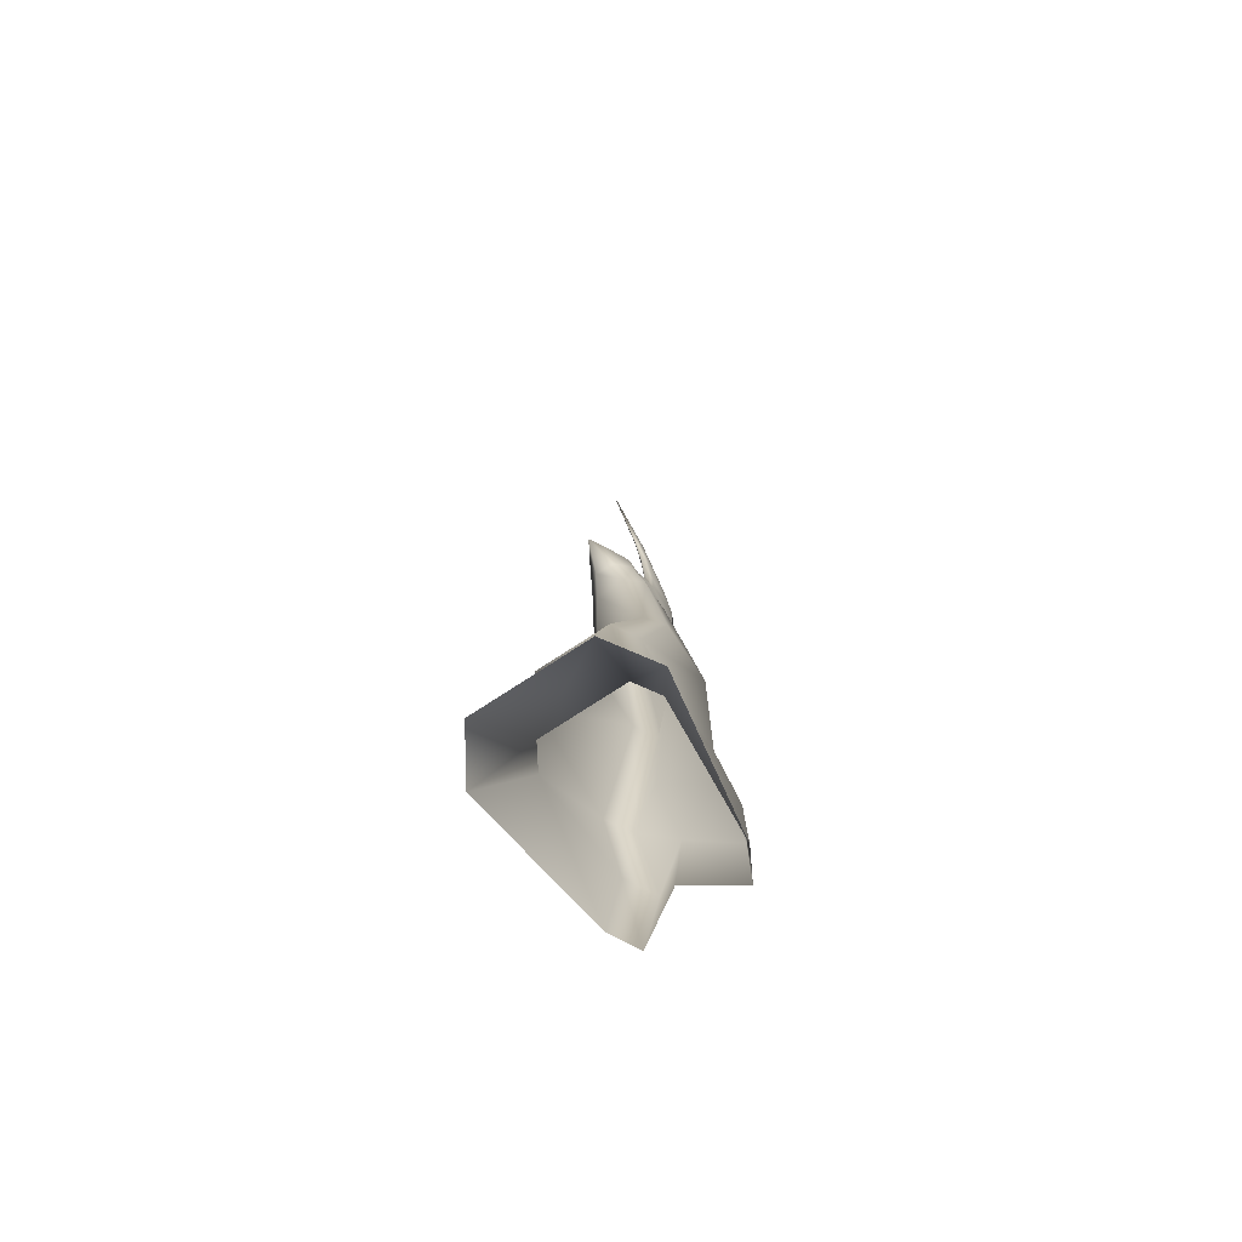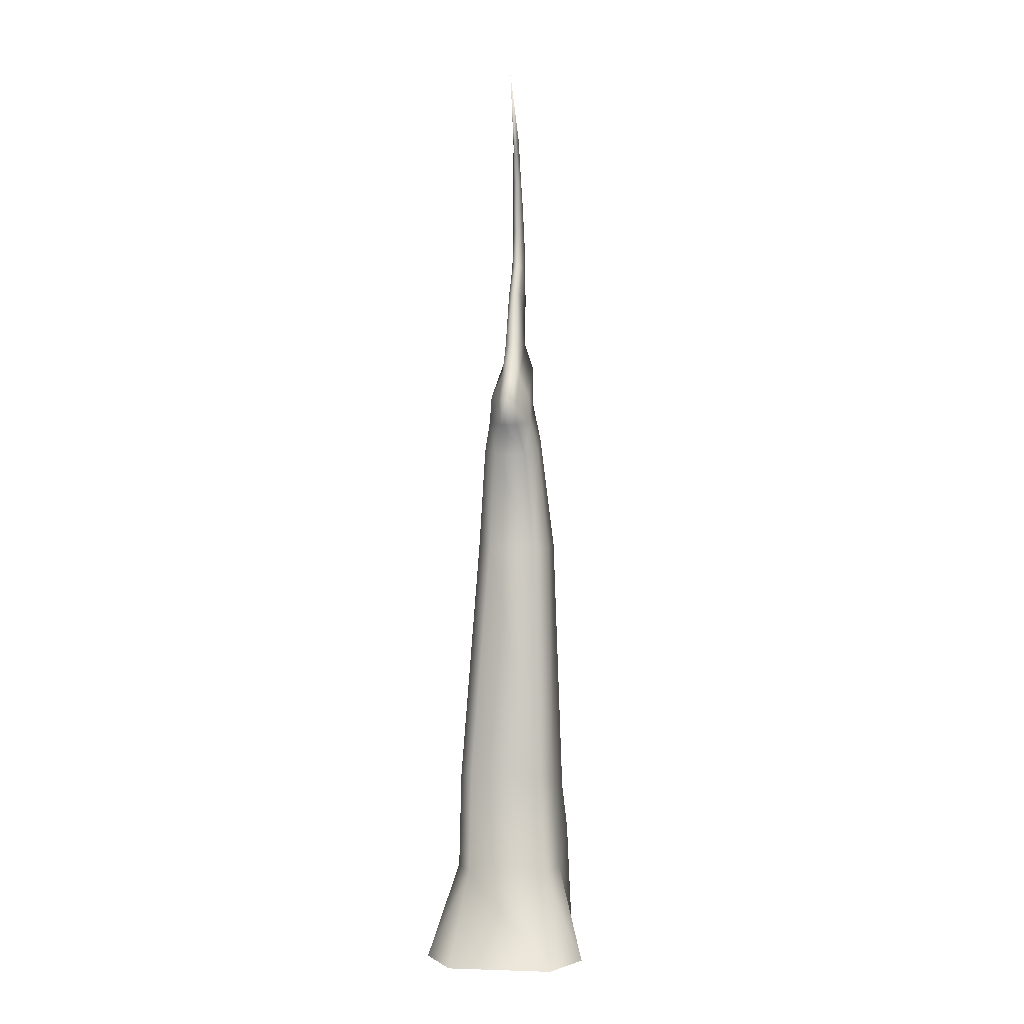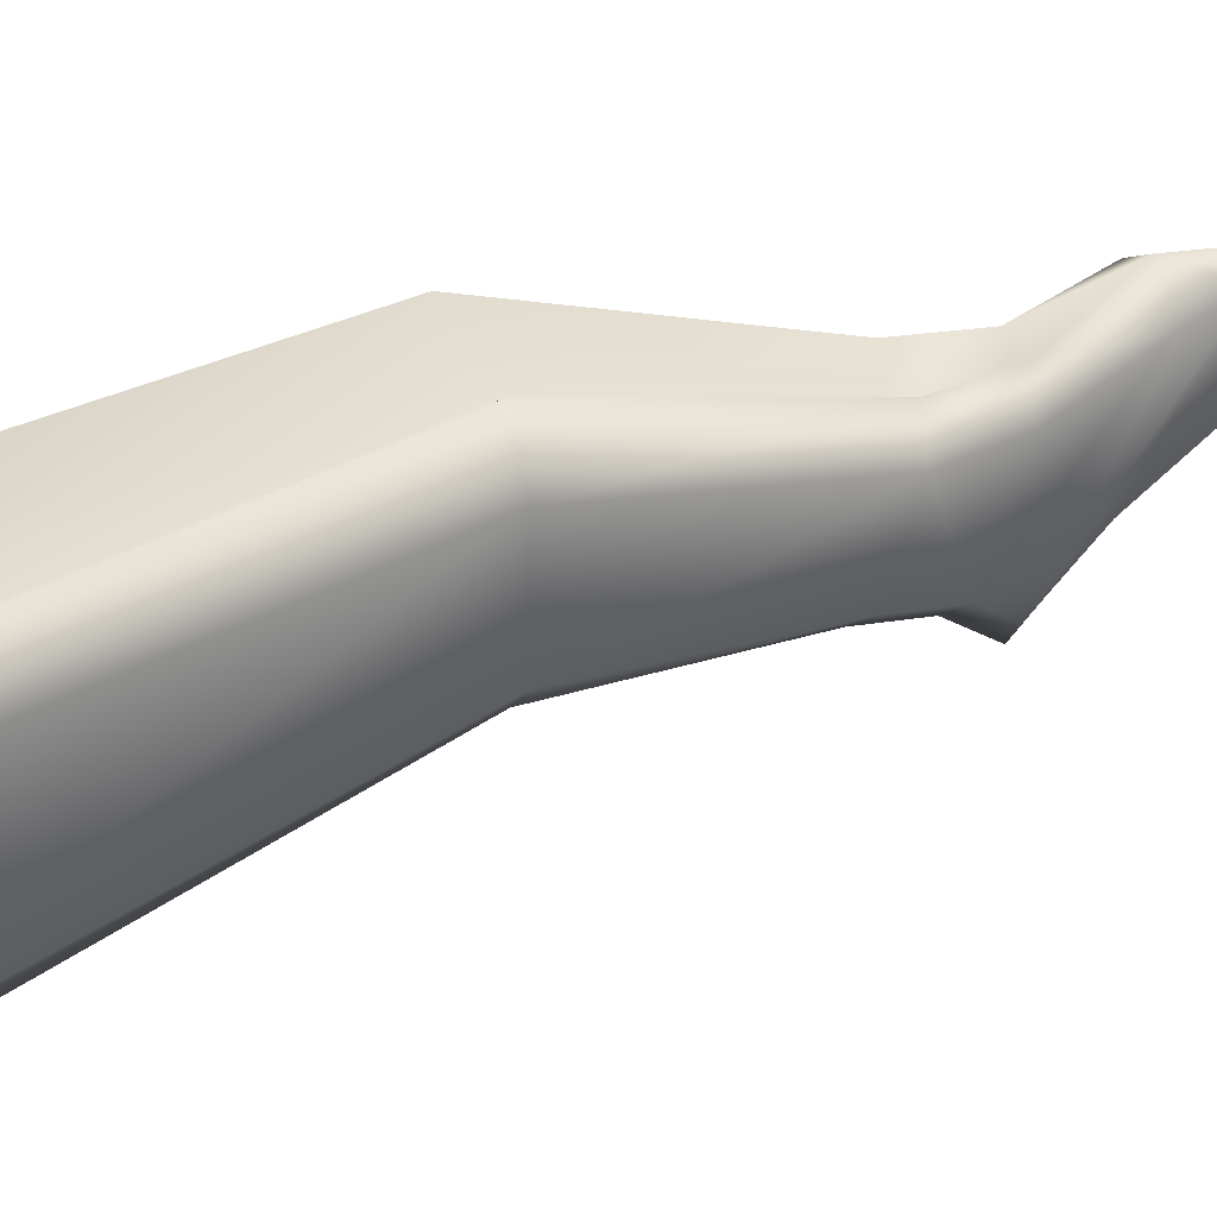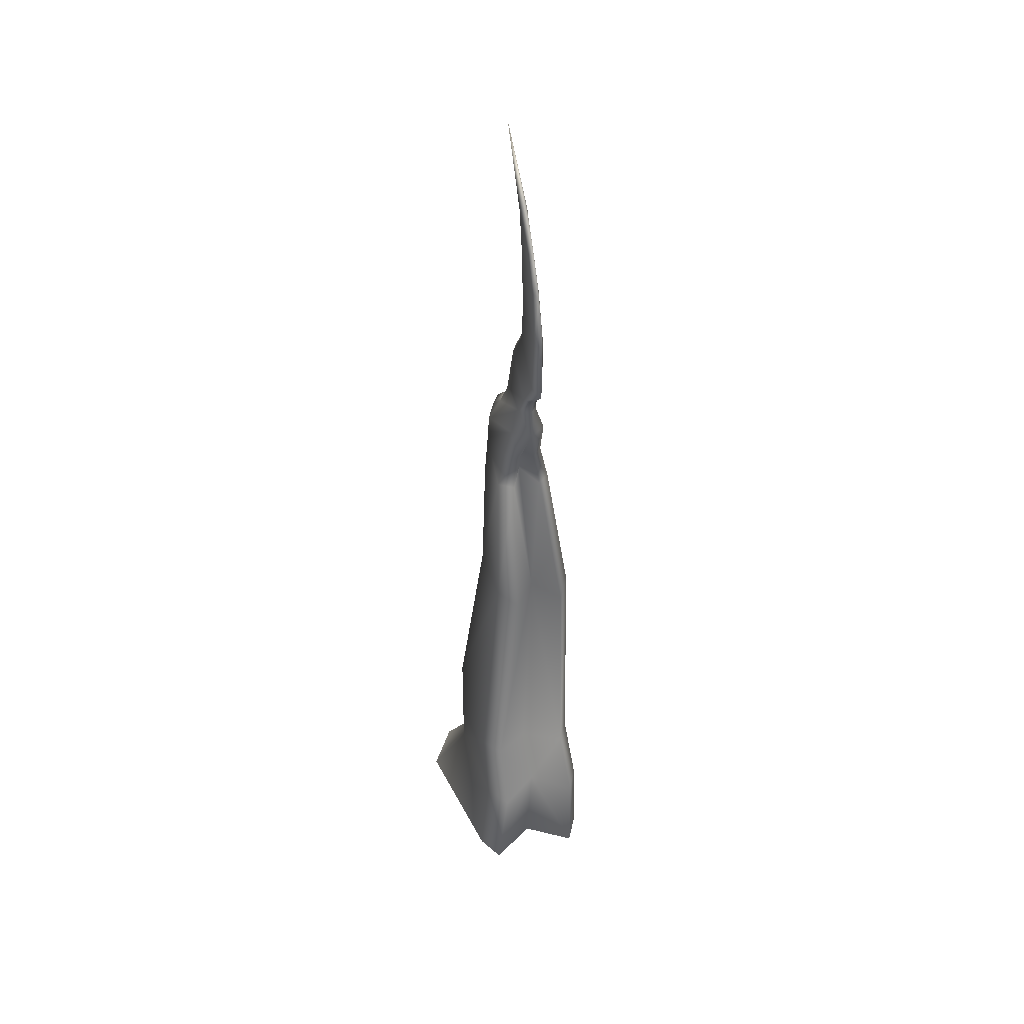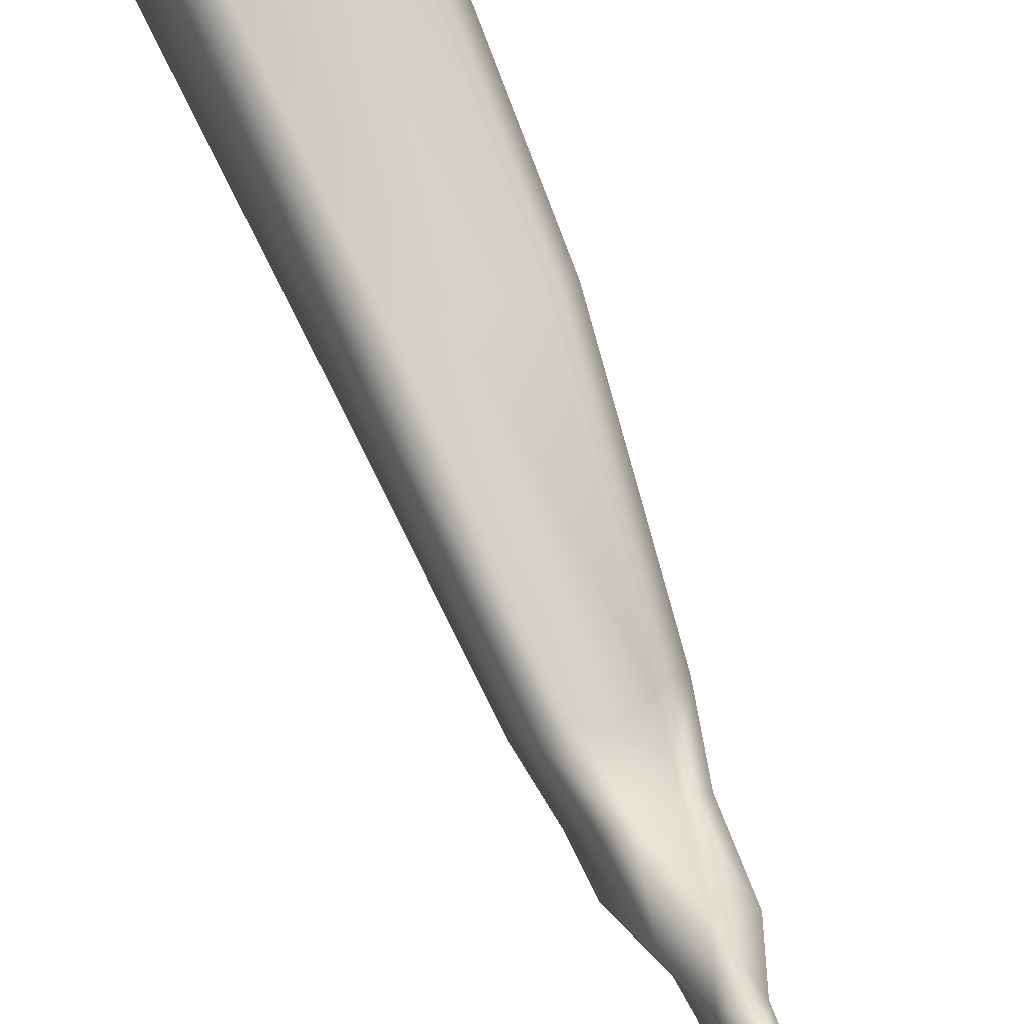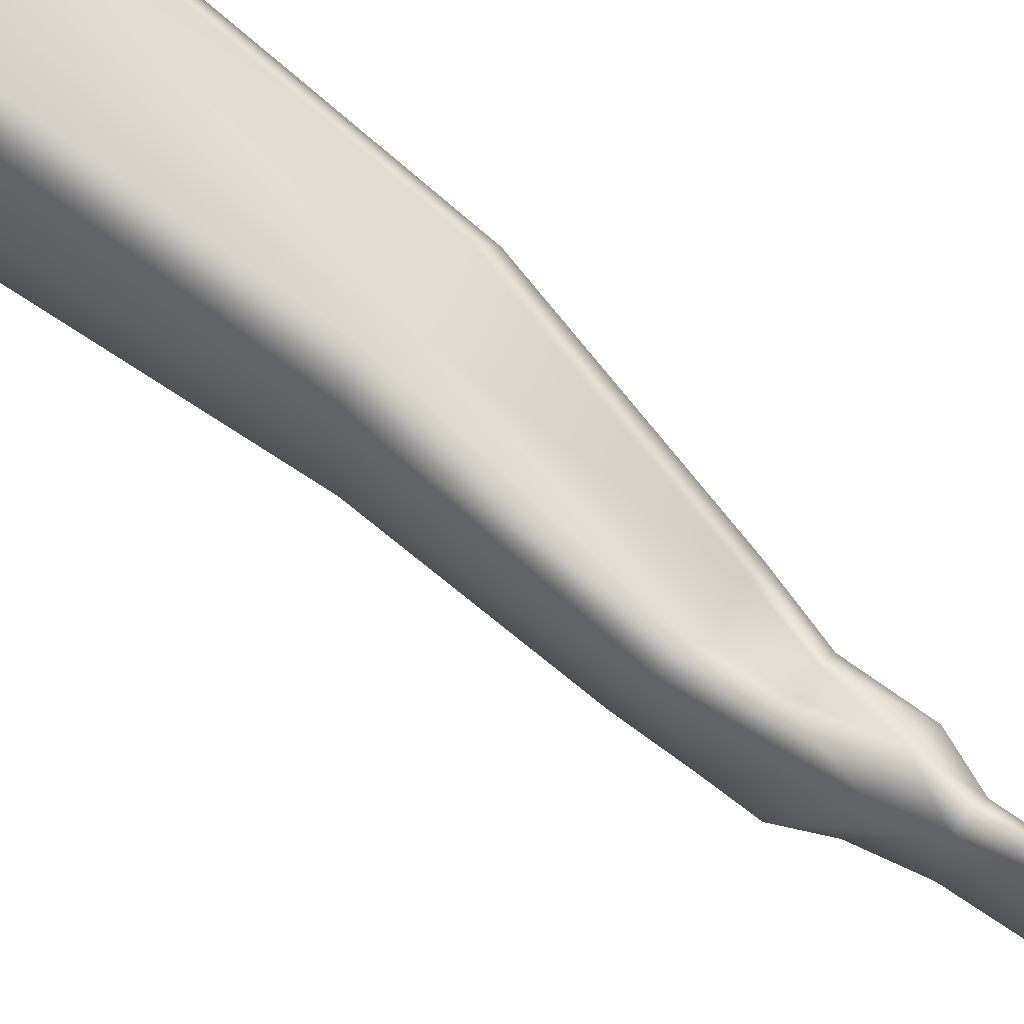
<metadata>
{"format":"obj","ext":"obj","renderer":"f3d","projection":"perspective","resolution":1024,"background":"white","views":[{"elev":-74.2,"azim":33.3,"up":"+Z"},{"elev":1.5,"azim":6.8,"up":"+Z"},{"elev":40.9,"azim":-114.2,"up":"+Y"},{"elev":42.0,"azim":163.7,"up":"+Z"},{"elev":73.4,"azim":-21.9,"up":"+Y"},{"elev":65.9,"azim":-47.7,"up":"+Y"}]}
</metadata>
<code>
o tdr_z_pal
v 22.92 -67.76 1505
v 49.21 -78.49 1450
v 54.05 -75.38 1387
v 65.49 60.66 1342
v 47.62 52.55 1430
v 41.31 96.36 1536
v 20.61 96.03 1599
v 20.21 -9.236 1592
v 0.000412 -1.282 1726
v 15.31 24.22 1726
v 0.000433 65.01 1816
v 14.02 87.68 1808
v 0.000454 72.12 1906
v 11.69 92.46 1899
v 0.000485 55.13 2034
v 9.794 76.58 2034
v 5.337 41.65 2129
v 0.000547 -72.08 2294
v 5.997 114.7 2058
v 6.976 57.91 2145
v 0.000514 63.61 2155
v 7.36 152.7 1978
v 10.29 178.6 1862
v 12.91 172.1 1721
v 16.85 120.8 1649
v 0.000393 137.5 1649
v 0.000381 115.9 1599
v 0.000472 176.1 1978
v 0.000443 204.8 1857
v 0.000408 201.9 1711
v 92.99 152.4 1052
v 57.95 213.8 1052
v 129.8 163 271
v 94.02 235.7 284.6
v 110.1 199.8 -2.6e-05
v 145.2 134.6 -3.5e-05
v 0.000362 -88.63 1517
v -22.35 -137.2 1440
v 0.000343 -173.7 1440
v -129.8 163 271
v -110.1 199.8 2.6e-05
v -145.2 134.6 3.5e-05
v -123 88.71 398.3
v -57.95 213.8 1052
v -32.94 95.28 1353
v -65.48 60.66 1342
v -47.62 52.55 1430
v -41.31 96.36 1536
v -54.04 -75.38 1387
v -49.21 -78.49 1450
v -22.91 -67.76 1505
v 0.00038 -32.09 1592
v -20.21 -9.236 1592
v -9.793 76.58 2034
v -10.29 178.6 1862
v -11.69 92.46 1899
v -14.02 87.68 1808
v -12.91 172.1 1721
v -15.31 24.22 1726
v -16.84 120.8 1649
v -20.61 96.03 1599
v -7.359 152.7 1978
v 0.000493 133.5 2066
v 0.000504 30.34 2115
v -5.336 41.65 2129
v -6.975 57.91 2145
v -5.996 114.7 2058
v 70.47 -44.77 1310
v 92.99 2.39 1052
v 119.8 -149.7 461.3
v 123 88.71 398.3
v 132.7 -101.6 218
v 199.4 -202.9 -4.8e-05
v 22.35 -137.2 1440
v 38.41 -77.6 1300
v 84.03 -203.2 475.4
v 128.5 -311 -3.1e-05
v -94.02 235.7 284.6
v -88.84 150.9 410.7
v 9.1e-05 79.64 381.9
v 0.000342 55.64 1436
v -19.72 87.55 1436
v -70.47 -44.77 1310
v -92.99 2.39 1052
v -92.99 152.4 1052
v -119.8 -149.7 461.3
v -132.7 -101.6 218
v -199.4 -202.9 4.8e-05
v 22.1 -108.2 1377
v 57.95 -42.06 1052
v -84.03 -203.2 475.4
v 98.06 -159.4 210.8
v -128.5 -311 3.1e-05
v 6.8e-05 164.4 284.6
v 0 128.6 0
v 88.84 150.9 410.7
v 0.000251 142.5 1052
v 32.94 95.28 1353
v 0.000323 24.02 1353
v 19.72 87.55 1436
v 0.000366 129.6 1536
v -98.06 -159.4 210.8
v -57.95 -42.06 1052
v -38.41 -77.6 1300
v -22.1 -108.2 1377
f 74 37 39
f 37 1 52
f 37 74 1
f 2 1 74
f 3 2 74
f 3 4 5
f 5 6 3
f 3 6 2
f 7 2 6
f 7 1 2
f 7 8 1
f 52 1 8
f 52 8 9
f 9 8 10
f 10 11 9
f 11 10 12
f 12 13 11
f 13 12 14
f 13 14 15
f 15 14 16
f 15 16 64
f 64 16 17
f 64 17 18
f 19 17 16
f 19 20 17
f 20 18 17
f 21 18 20
f 20 63 21
f 63 20 19
f 63 19 22
f 22 19 16
f 22 16 23
f 23 16 14
f 23 14 12
f 23 12 24
f 10 24 12
f 25 24 10
f 25 10 8
f 7 25 8
f 26 25 7
f 26 7 27
f 27 7 101
f 101 7 6
f 63 22 28
f 28 22 23
f 28 23 29
f 29 23 24
f 29 24 30
f 25 30 24
f 26 30 25
f 6 100 101
f 100 6 5
f 4 100 5
f 98 100 4
f 31 98 4
f 98 31 32
f 96 32 31
f 96 31 71
f 33 96 71
f 96 33 34
f 33 35 34
f 35 33 36
f 37 38 39
f 40 41 42
f 41 40 78
f 40 79 78
f 79 40 43
f 85 79 43
f 44 79 85
f 85 45 44
f 45 85 46
f 45 46 82
f 82 46 47
f 48 82 47
f 47 49 48
f 48 49 50
f 50 49 38
f 51 50 38
f 38 37 51
f 37 52 51
f 51 52 53
f 54 55 56
f 56 55 57
f 57 55 58
f 58 59 57
f 58 60 59
f 59 60 53
f 60 61 53
f 53 61 51
f 51 61 50
f 50 61 48
f 61 101 48
f 101 82 48
f 62 63 28
f 62 28 55
f 55 28 29
f 55 29 58
f 58 29 30
f 30 60 58
f 30 26 60
f 60 26 61
f 61 26 27
f 27 101 61
f 52 9 53
f 53 9 59
f 11 59 9
f 59 11 57
f 13 57 11
f 57 13 56
f 13 15 56
f 56 15 54
f 15 64 54
f 54 64 65
f 65 64 18
f 18 66 65
f 18 21 66
f 63 66 21
f 66 63 67
f 67 63 62
f 67 62 54
f 62 55 54
f 65 67 54
f 66 67 65
f 68 4 3
f 69 4 68
f 4 69 31
f 70 31 69
f 31 70 71
f 72 71 70
f 33 71 72
f 33 72 36
f 36 72 73
f 89 74 39
f 3 74 89
f 3 89 75
f 3 75 68
f 68 75 90
f 68 90 69
f 90 70 69
f 70 90 76
f 92 70 76
f 72 70 92
f 72 92 73
f 73 92 77
f 41 94 95
f 78 94 41
f 79 94 78
f 80 94 79
f 79 97 80
f 44 97 79
f 45 97 44
f 99 97 45
f 45 81 99
f 82 81 45
f 101 81 82
f 46 49 47
f 46 83 49
f 46 84 83
f 84 46 85
f 85 86 84
f 86 85 43
f 43 87 86
f 40 87 43
f 40 42 87
f 87 42 88
f 105 89 39
f 105 75 89
f 75 105 104
f 104 90 75
f 90 104 103
f 103 76 90
f 76 103 91
f 91 92 76
f 92 91 102
f 102 77 92
f 77 102 93
f 94 35 95
f 94 34 35
f 94 96 34
f 80 96 94
f 97 96 80
f 97 32 96
f 97 98 32
f 99 98 97
f 81 98 99
f 81 100 98
f 81 101 100
f 102 88 93
f 87 88 102
f 86 87 102
f 86 102 91
f 103 86 91
f 86 103 84
f 103 83 84
f 104 83 103
f 49 83 104
f 49 104 105
f 38 49 105
f 38 105 39

</code>
